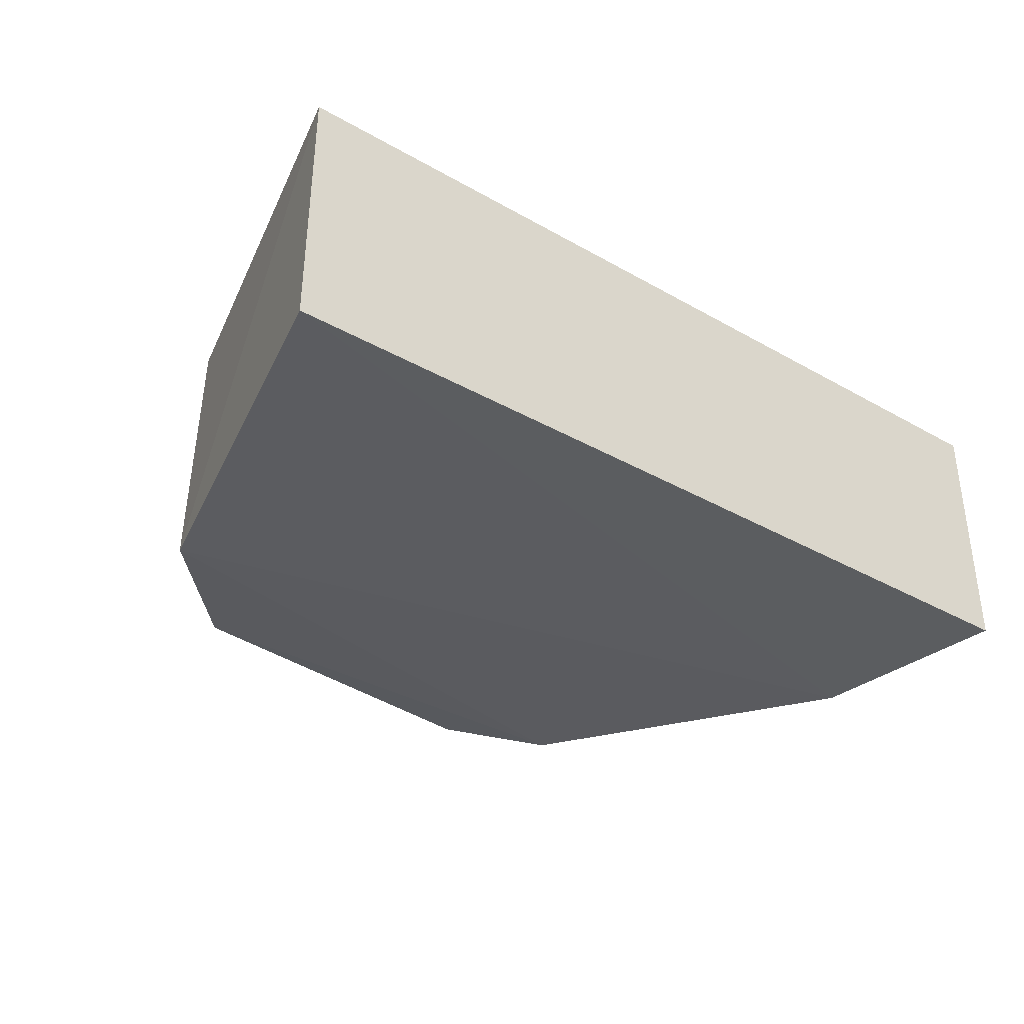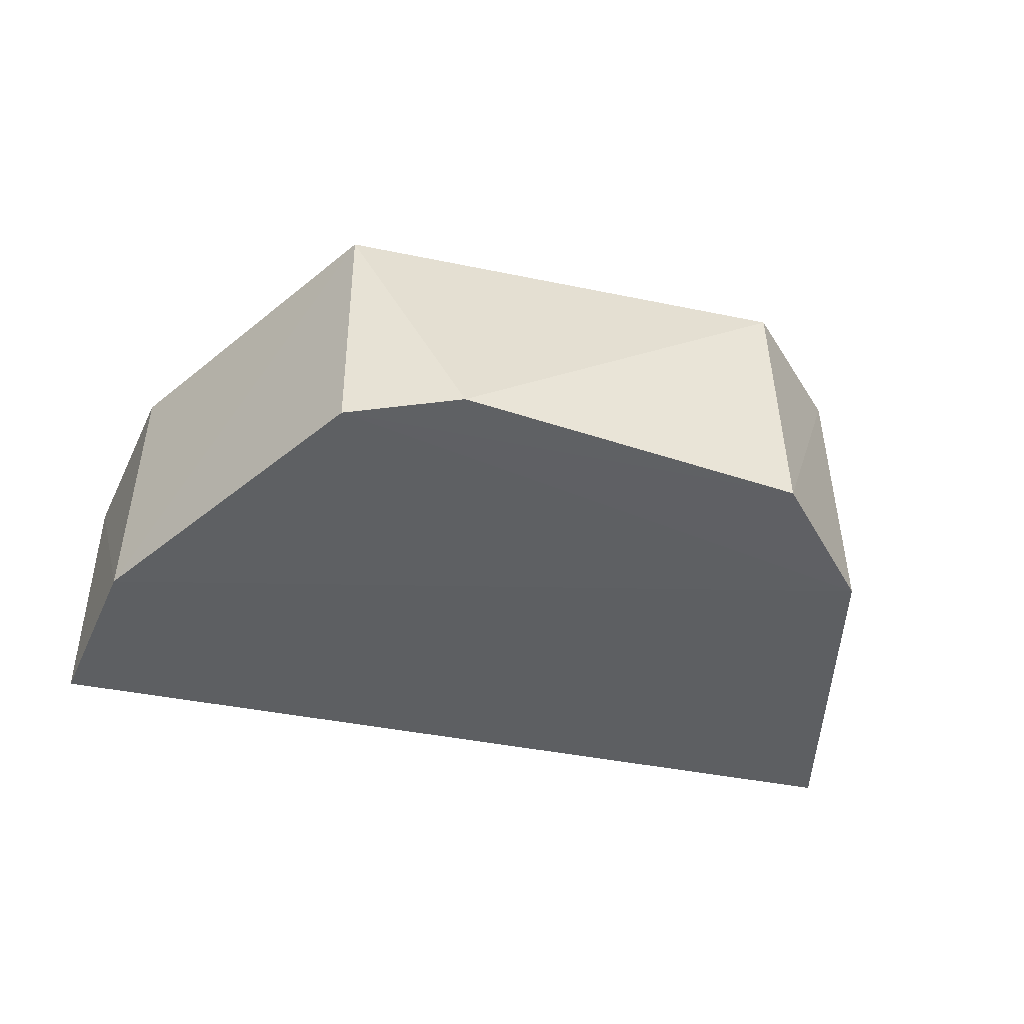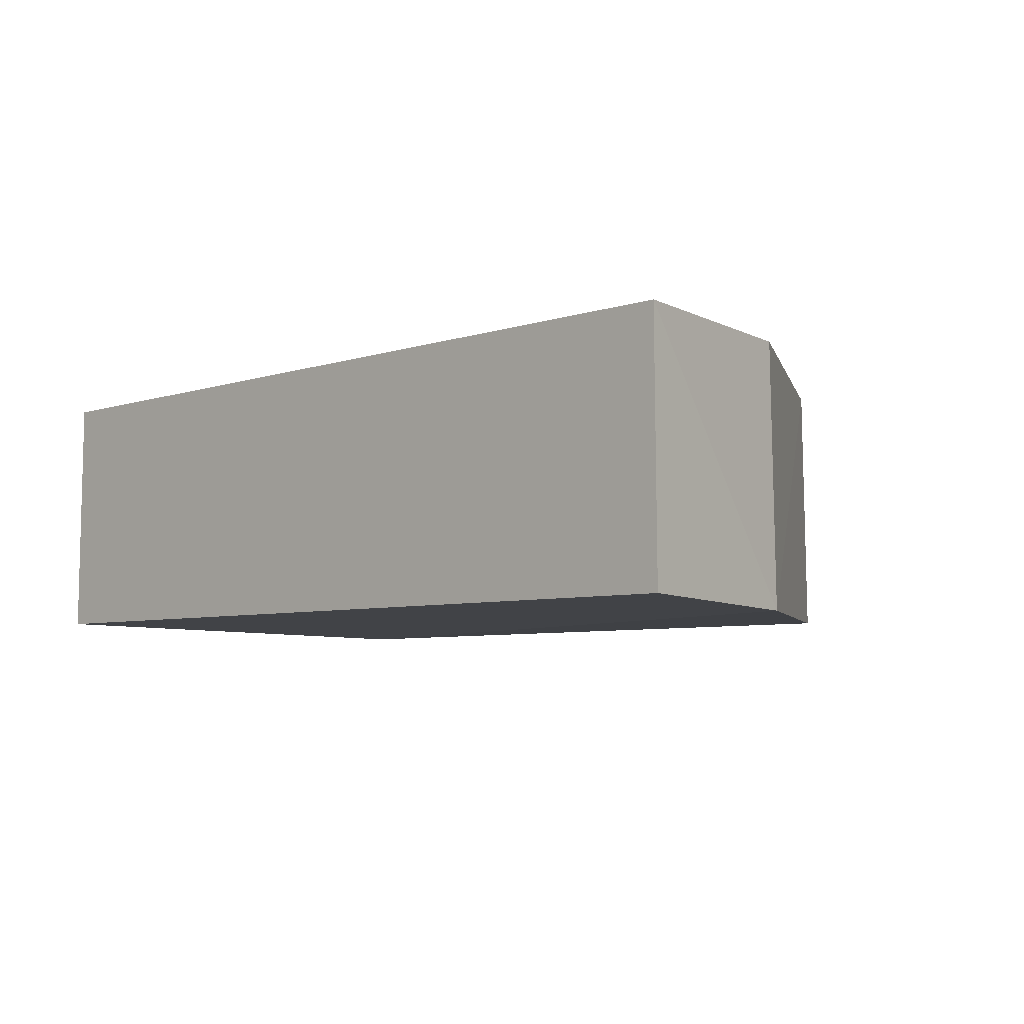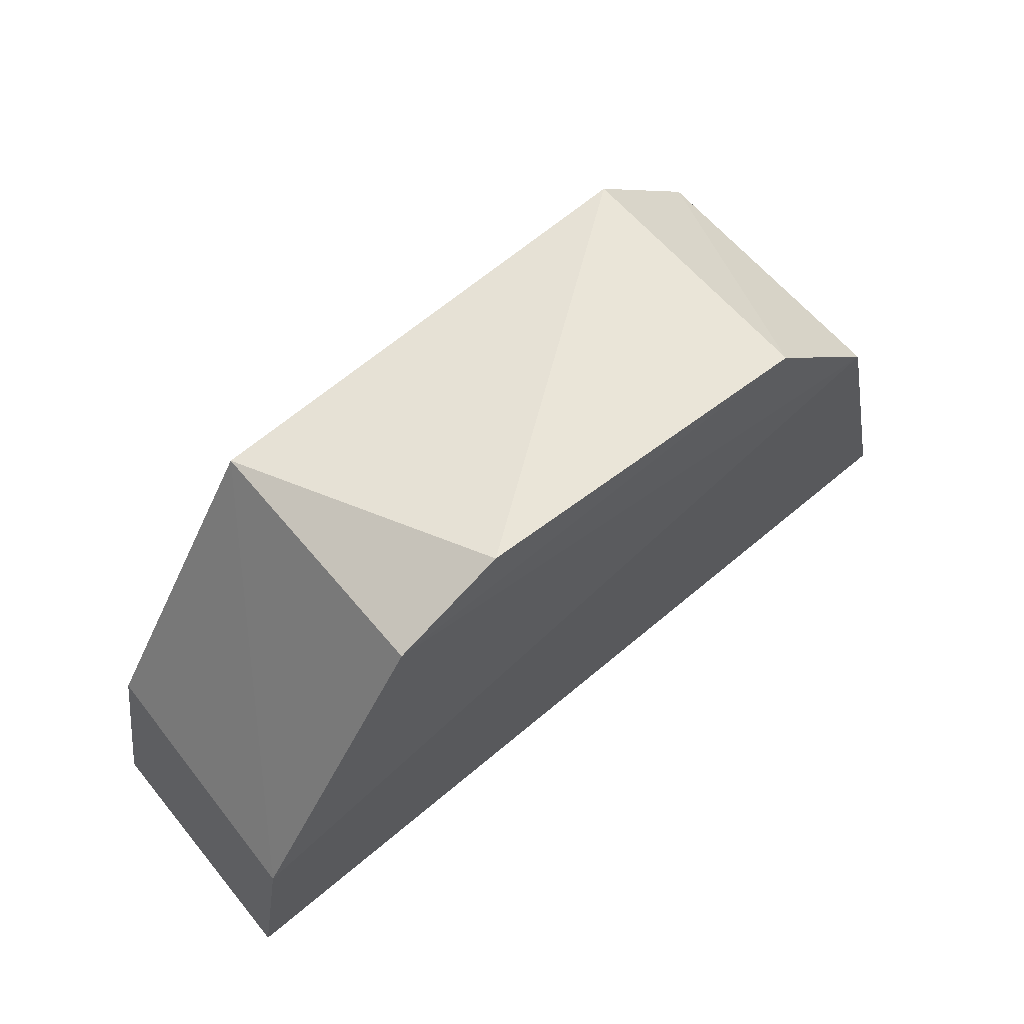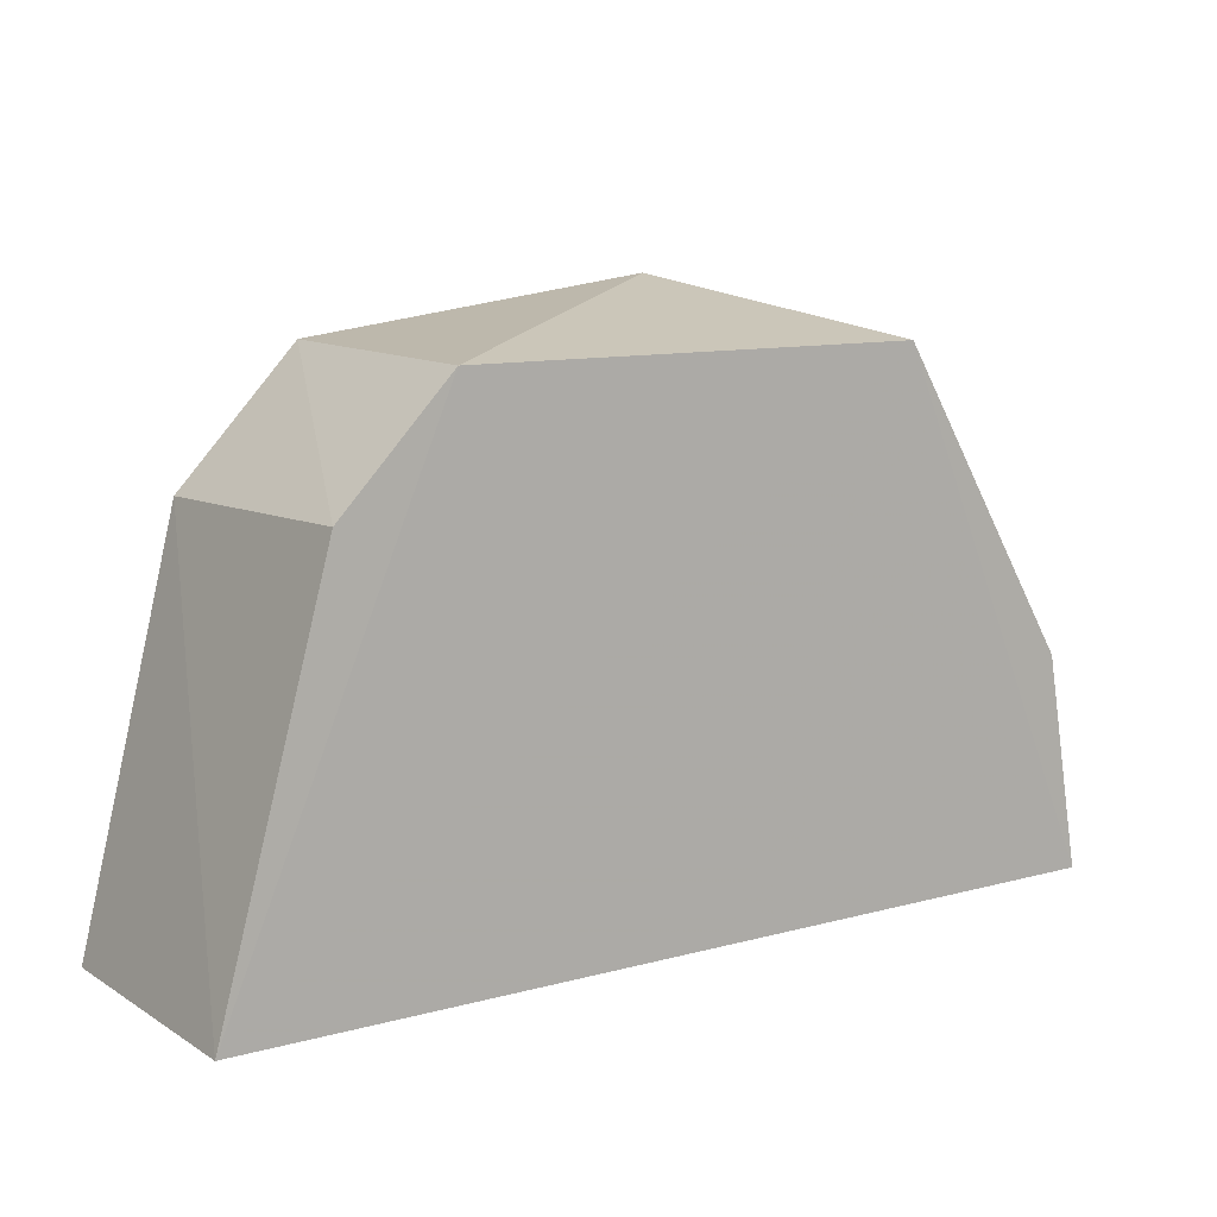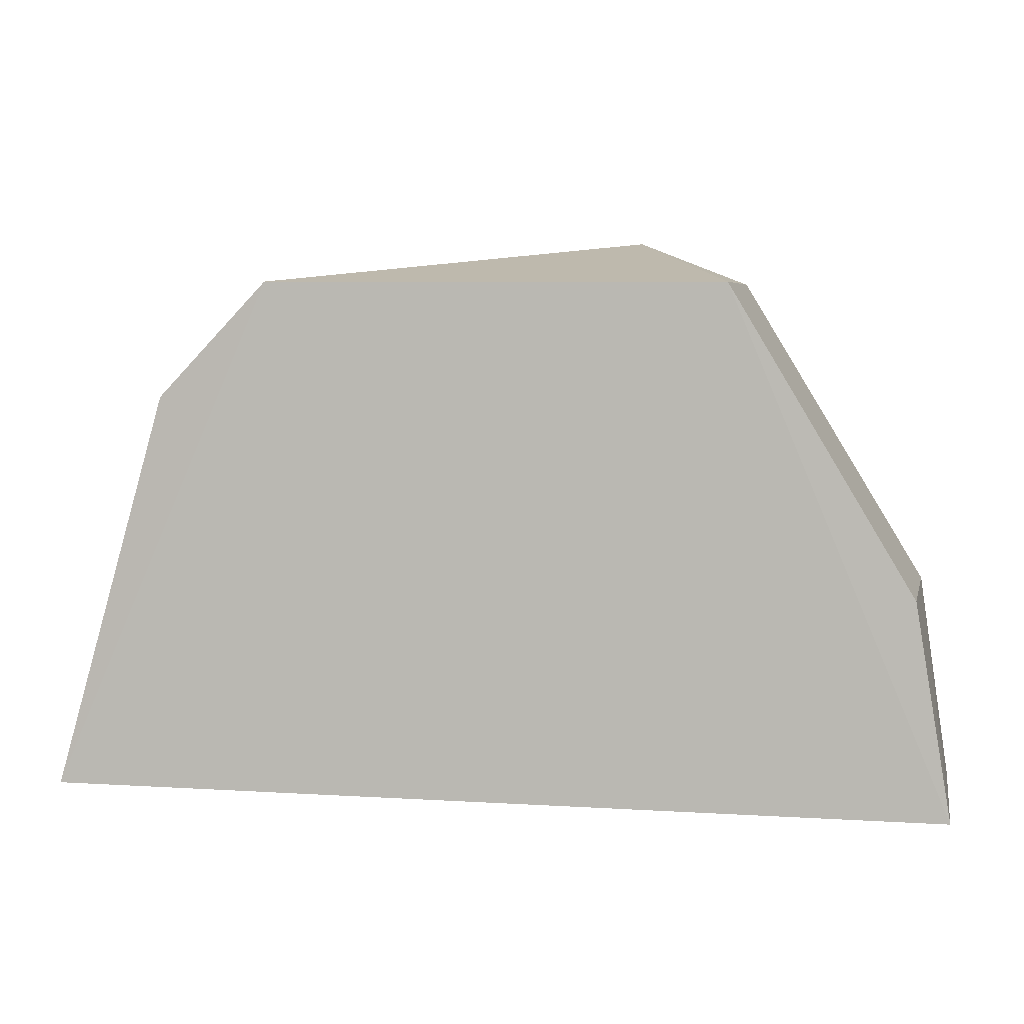
<metadata>
{"format":"obj","ext":"obj","renderer":"f3d","projection":"perspective","resolution":1024,"background":"white","views":[{"elev":-34.0,"azim":-38.0,"up":"+Z"},{"elev":-41.2,"azim":165.4,"up":"+Z"},{"elev":-5.9,"azim":44.5,"up":"+Z"},{"elev":66.1,"azim":140.0,"up":"+Y"},{"elev":11.3,"azim":-34.2,"up":"+Y"},{"elev":4.4,"azim":10.6,"up":"+Y"}]}
</metadata>
<code>
v 0.02686 0.02859 -0.3562
v 0.02704 0.02853 -0.3714
v 0.01396 0.05974 -0.3716
v -0.01354 0.05959 -0.3563
v -0.02701 0.02893 -0.3713
v 0.01396 0.05941 -0.3564
v -0.02684 0.02895 -0.3561
v -0.02084 0.05222 -0.372
v 0.00722 0.06238 -0.3713
v 0.02525 0.04103 -0.3718
v -0.02014 0.05271 -0.3564
v -0.01396 0.05974 -0.3716
v 0.02478 0.0413 -0.3563
f 7 5 2
f 7 2 1
f 7 6 4
f 7 1 6
f 8 5 7
f 9 6 3
f 9 4 6
f 10 1 2
f 10 3 6
f 10 8 3
f 10 2 5
f 10 5 8
f 11 8 7
f 11 7 4
f 12 4 9
f 12 11 4
f 12 8 11
f 12 9 3
f 12 3 8
f 13 10 6
f 13 6 1
f 13 1 10

</code>
